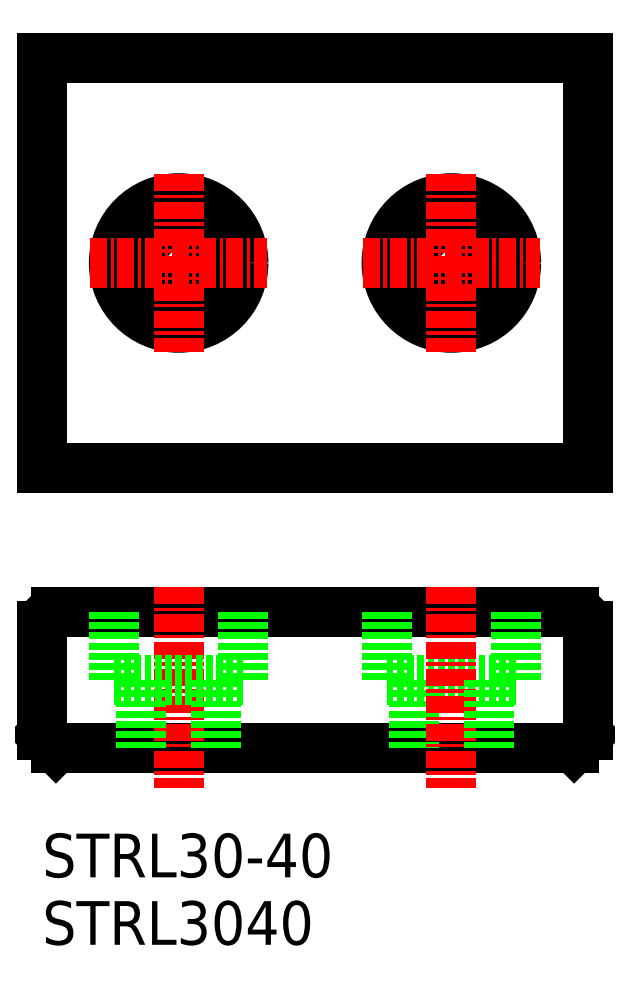
<metadata>
{"format":"dxf","ext":"dxf","renderer":"ezdxf+matplotlib","layout":"modelspace","background":"white","min_lineweight":24,"dpi":150}
</metadata>
<code>
0
SECTION
2
ENTITIES
0
CIRCLE
8
0
10
40
20
60
30
0
40
2.75
0
CIRCLE
8
0
10
20
20
60
30
0
40
4.75
0
CIRCLE
8
0
10
20
20
60
30
0
40
2.75
0
CIRCLE
8
0
10
40
20
60
30
0
40
4.75
0
LINE
8
CENTER
10
20
20
66.49
30
0
11
20
21
53.51
31
0
0
LINE
8
0
10
10
20
45
30
0
11
50
21
45
31
0
0
LINE
8
0
10
10
20
45
30
0
11
50
21
45
31
0
0
LINE
8
0
10
11
20
34.4
30
0
11
49
21
34.4
31
0
0
LINE
8
0
10
11
20
24.4
30
0
11
49
21
24.4
31
0
0
LINE
8
0
10
35.25
20
29.4
30
0
11
44.75
21
29.4
31
0
0
LINE
8
CENTER
10
20
20
36.22
30
0
11
20
21
21.5
31
0
0
LINE
8
0
10
37.25
20
29.4
30
0
11
37.25
21
24.4
31
0
0
LINE
8
0
10
22.75
20
29.4
30
0
11
22.75
21
24.4
31
0
0
LINE
8
0
10
17.25
20
29.4
30
0
11
17.25
21
24.4
31
0
0
LINE
8
0
10
10
20
33.4
30
0
11
10
21
25.4
31
0
0
LINE
8
0
10
11
20
24.4
30
0
11
10
21
25.4
31
0
0
LINE
8
0
10
15.25
20
29.4
30
0
11
24.75
21
29.4
31
0
0
LINE
8
CENTER
10
13.51
20
60
30
0
11
26.49
21
60
31
0
0
LINE
8
0
10
15.25
20
34.4
30
0
11
15.25
21
29.4
31
0
0
ARC
8
0
10
11
20
33.4
30
0
40
1
50
90
51
180
0
LINE
8
0
10
24.75
20
34.4
30
0
11
24.75
21
29.4
31
0
0
LINE
8
0
10
35.25
20
34.4
30
0
11
35.25
21
29.4
31
0
0
LINE
8
CENTER
10
40
20
36.22
30
0
11
40
21
21.5
31
0
0
LINE
8
0
10
42.75
20
29.4
30
0
11
42.75
21
24.4
31
0
0
LINE
8
0
10
50
20
33.4
30
0
11
50
21
25.4
31
0
0
LINE
8
0
10
49
20
24.4
30
0
11
50
21
25.4
31
0
0
LINE
8
0
10
44.75
20
34.4
30
0
11
44.75
21
29.4
31
0
0
ARC
8
0
10
49
20
33.4
30
0
40
1
50
0
51
90
0
LINE
8
0
10
10
20
75
30
0
11
50
21
75
31
0
0
TEXT
8
0
10
10
20
14.95
30
0
40
3.2
1
STRL30-40
0
LINE
8
0
10
10
20
75
30
0
11
10
21
45
31
0
0
LINE
8
0
10
50
20
75
30
0
11
50
21
45
31
0
0
LINE
8
CENTER
10
33.51
20
60
30
0
11
46.49
21
60
31
0
0
LINE
8
CENTER
10
40
20
66.49
30
0
11
40
21
53.51
31
0
0
TEXT
8
0
10
10
20
10
30
0
40
3.2
1
STRL3040
0
ENDSEC
0
EOF

</code>
